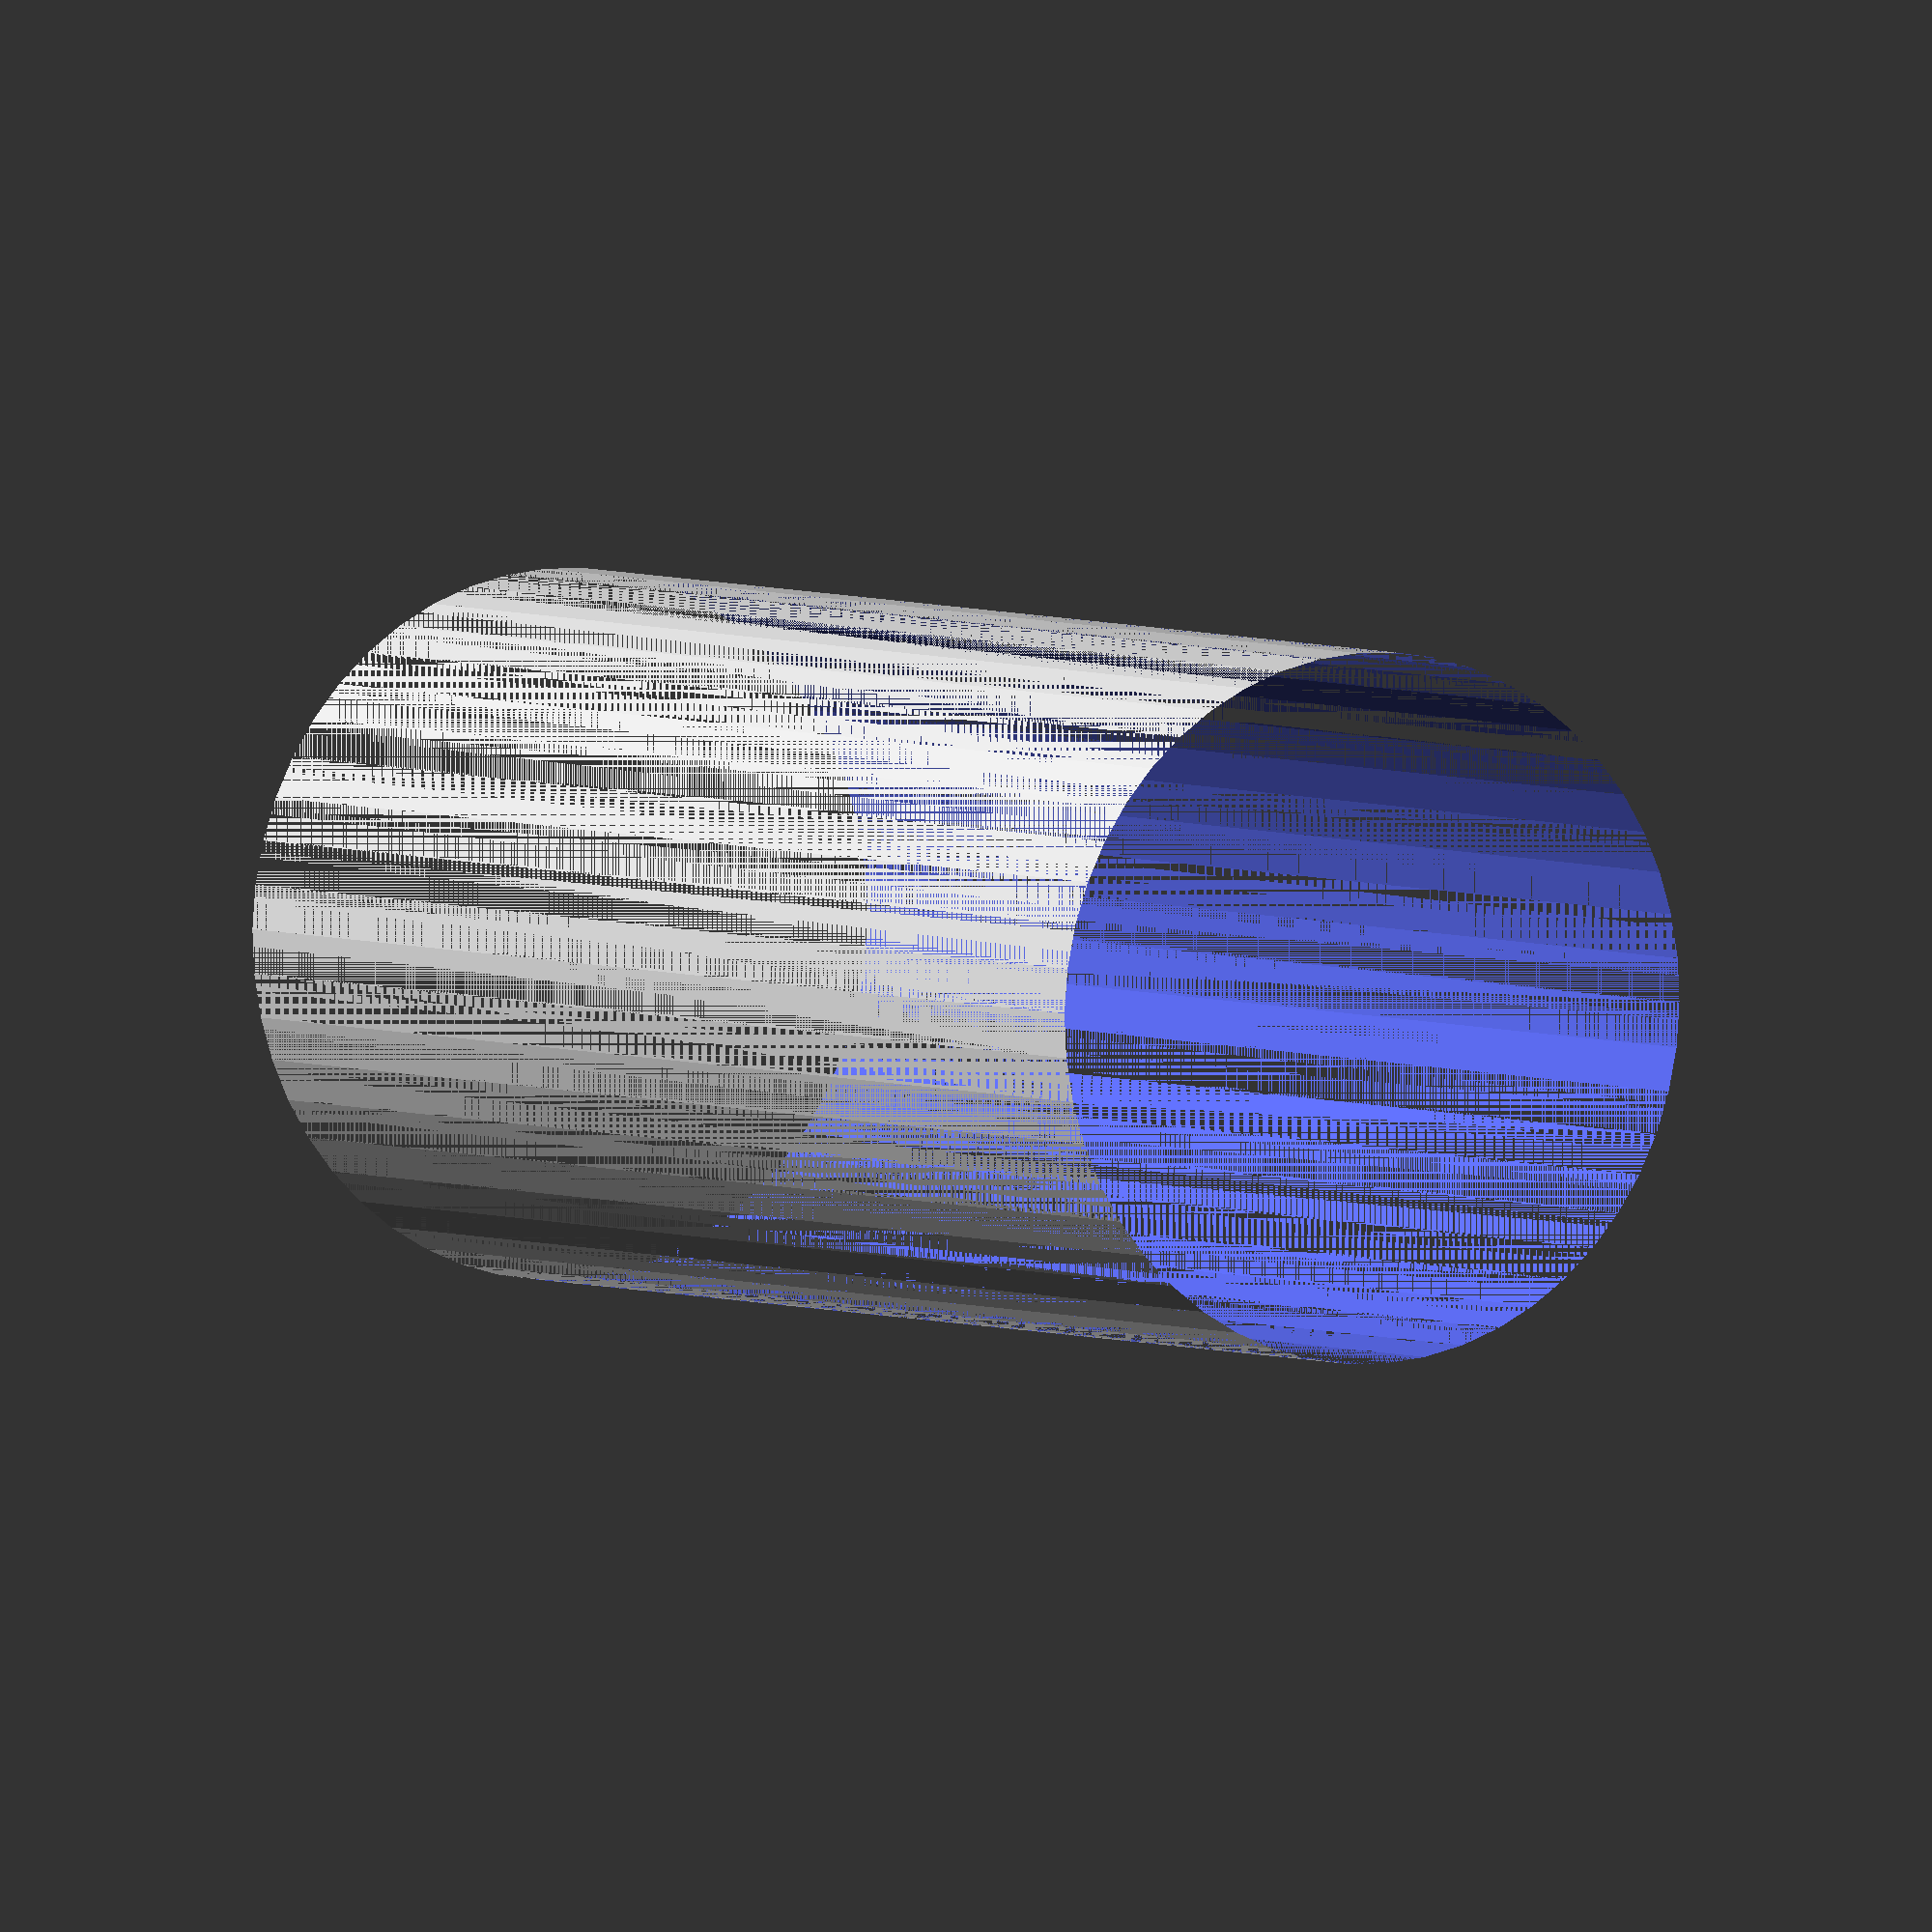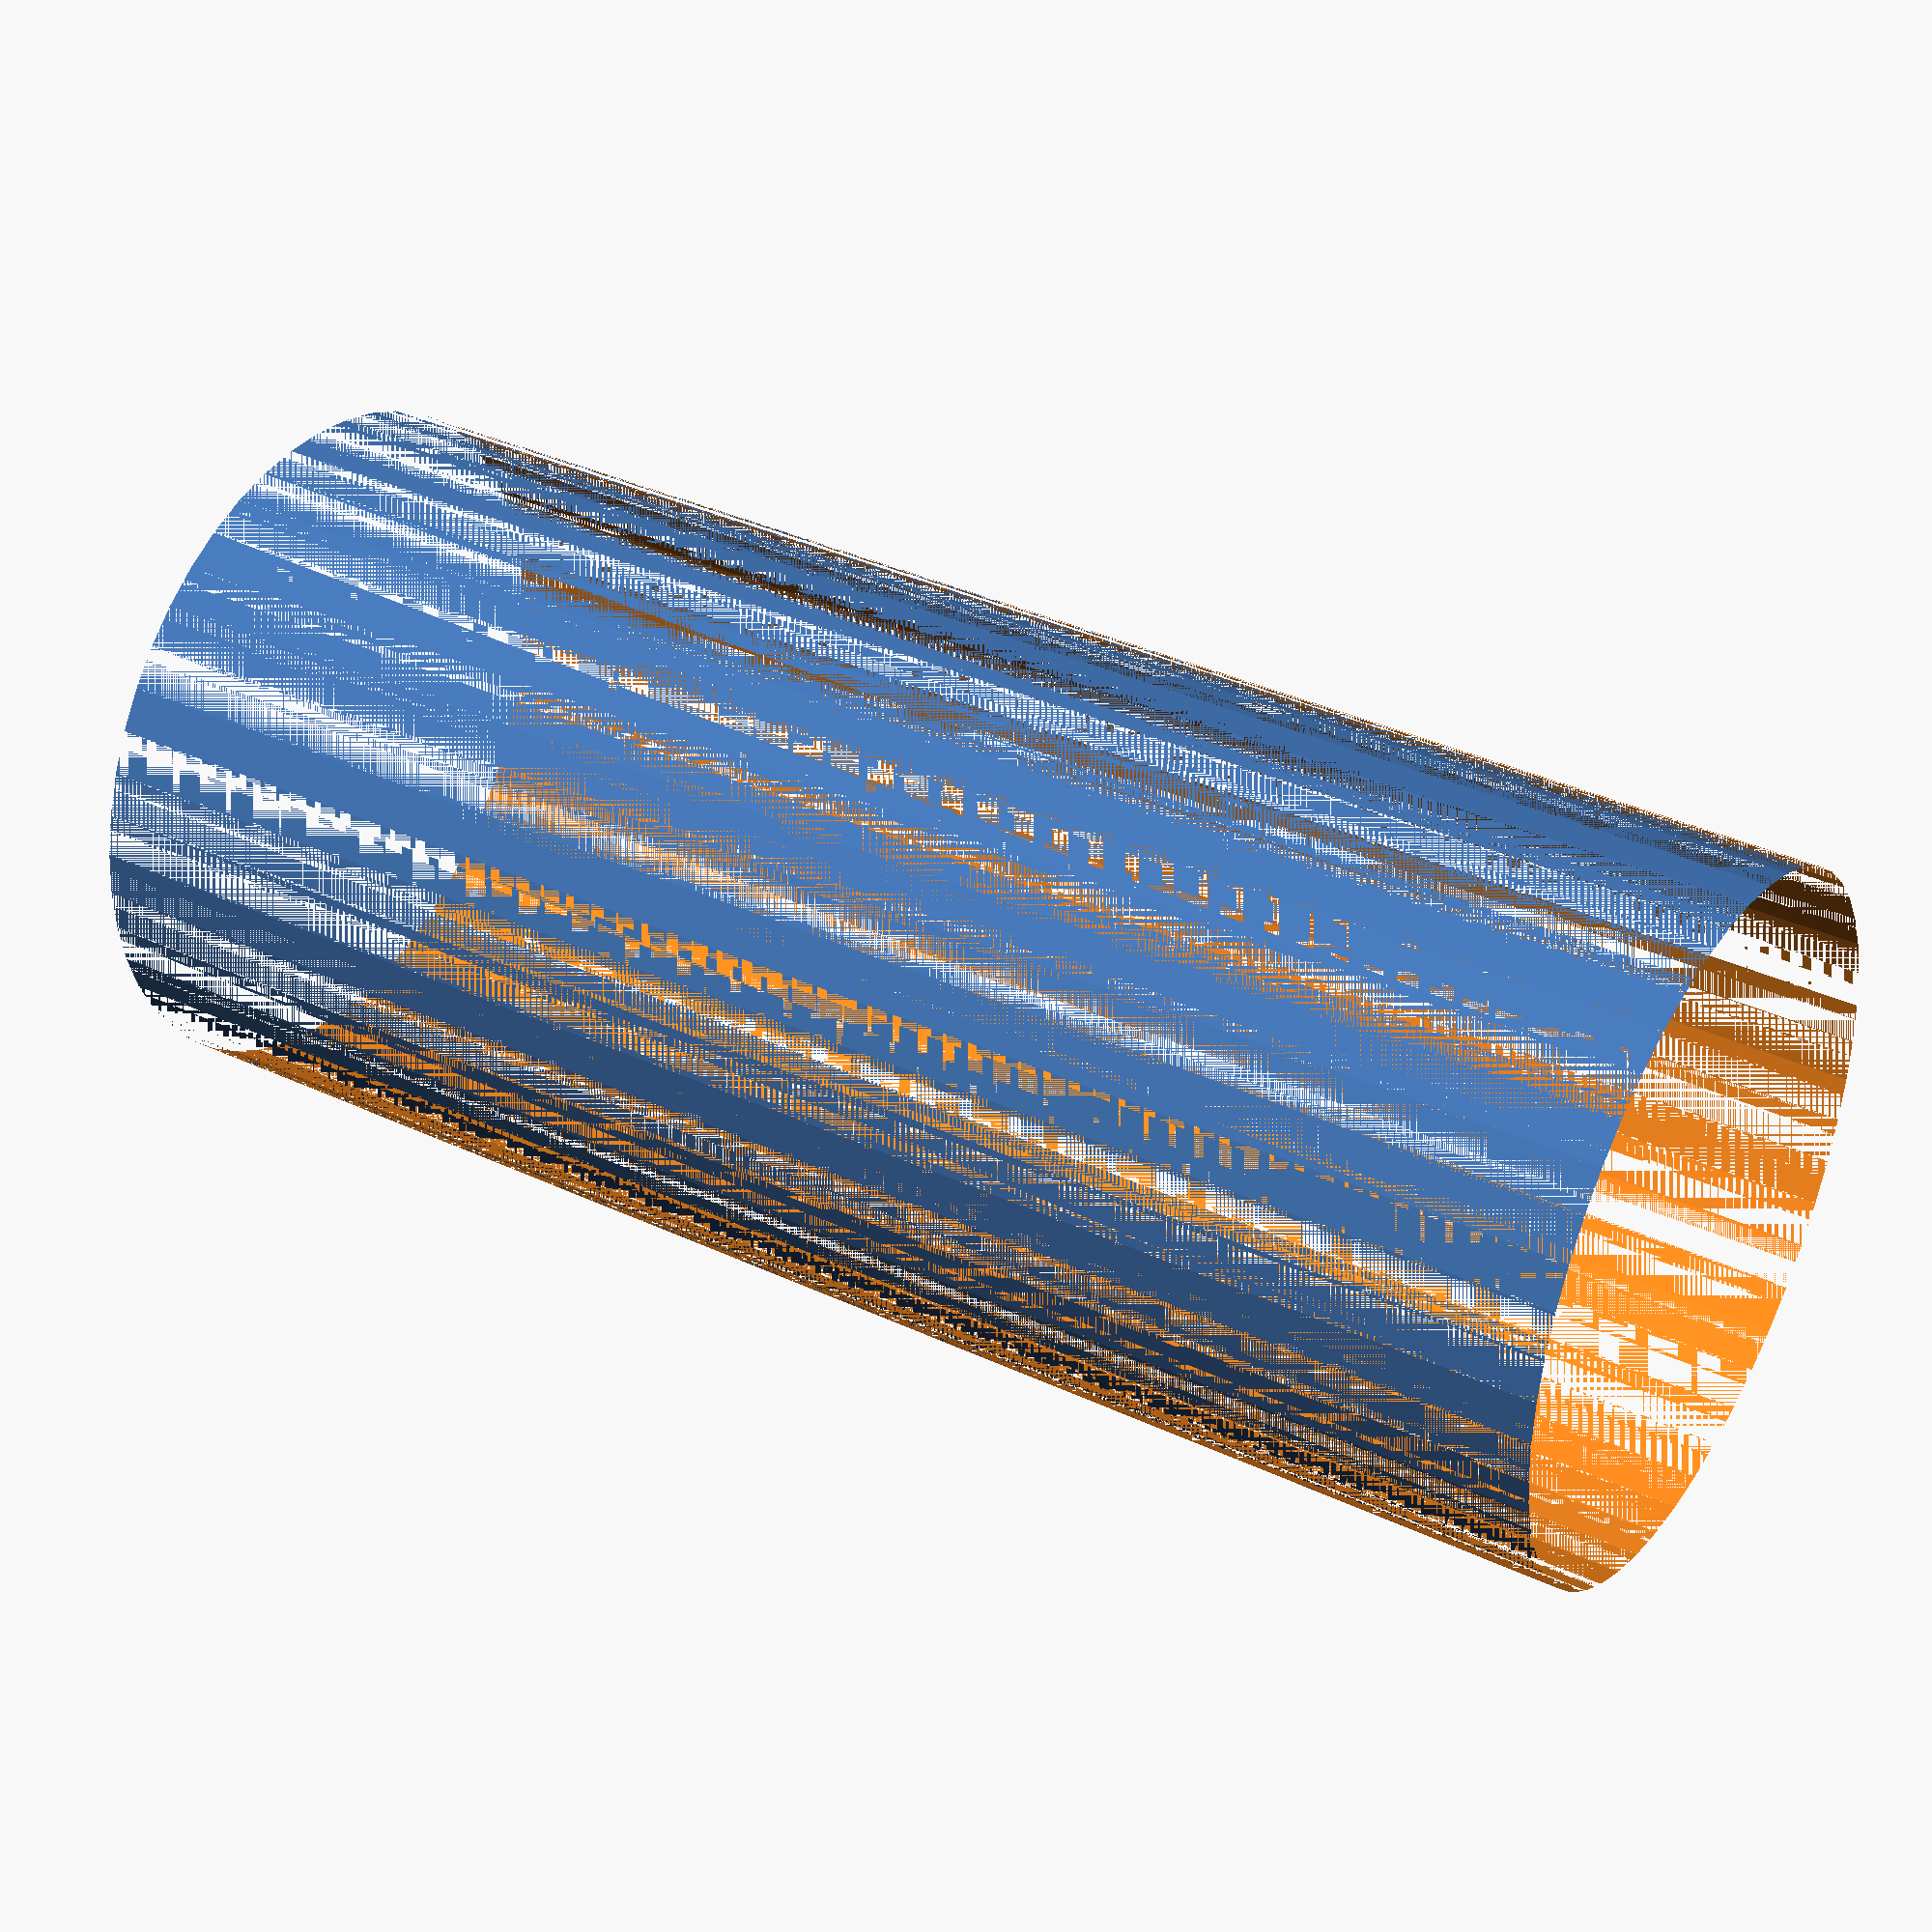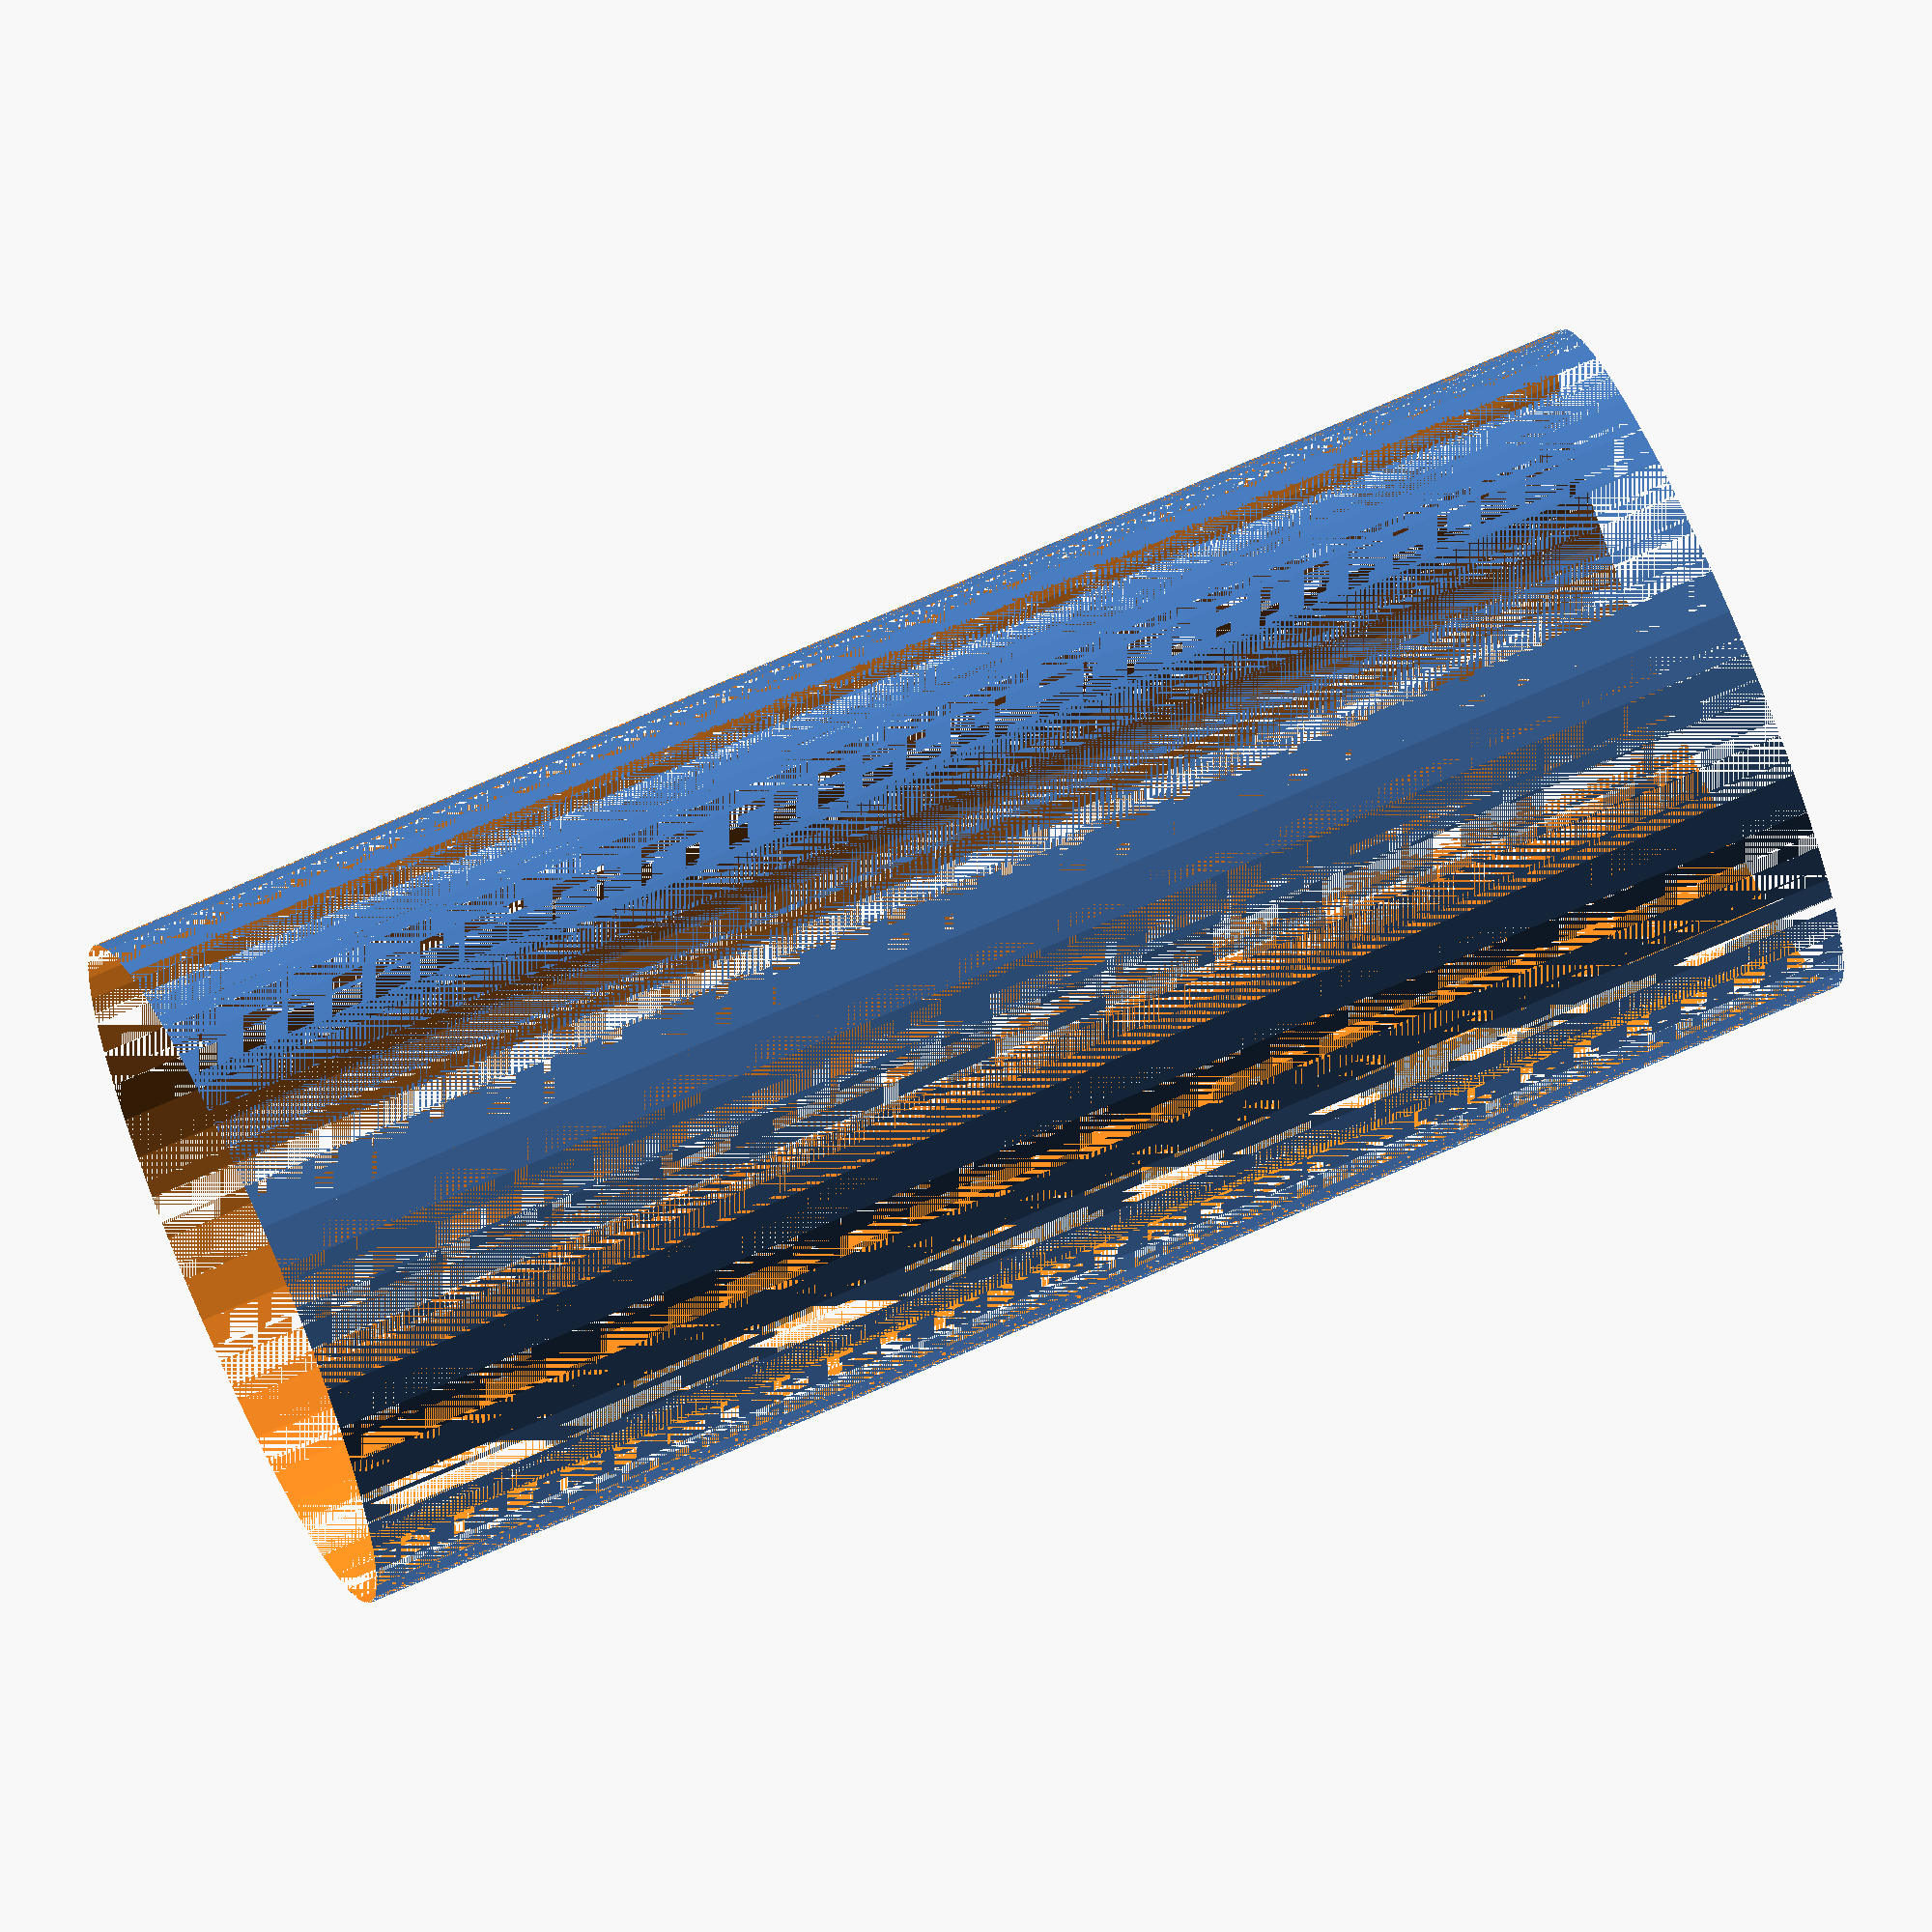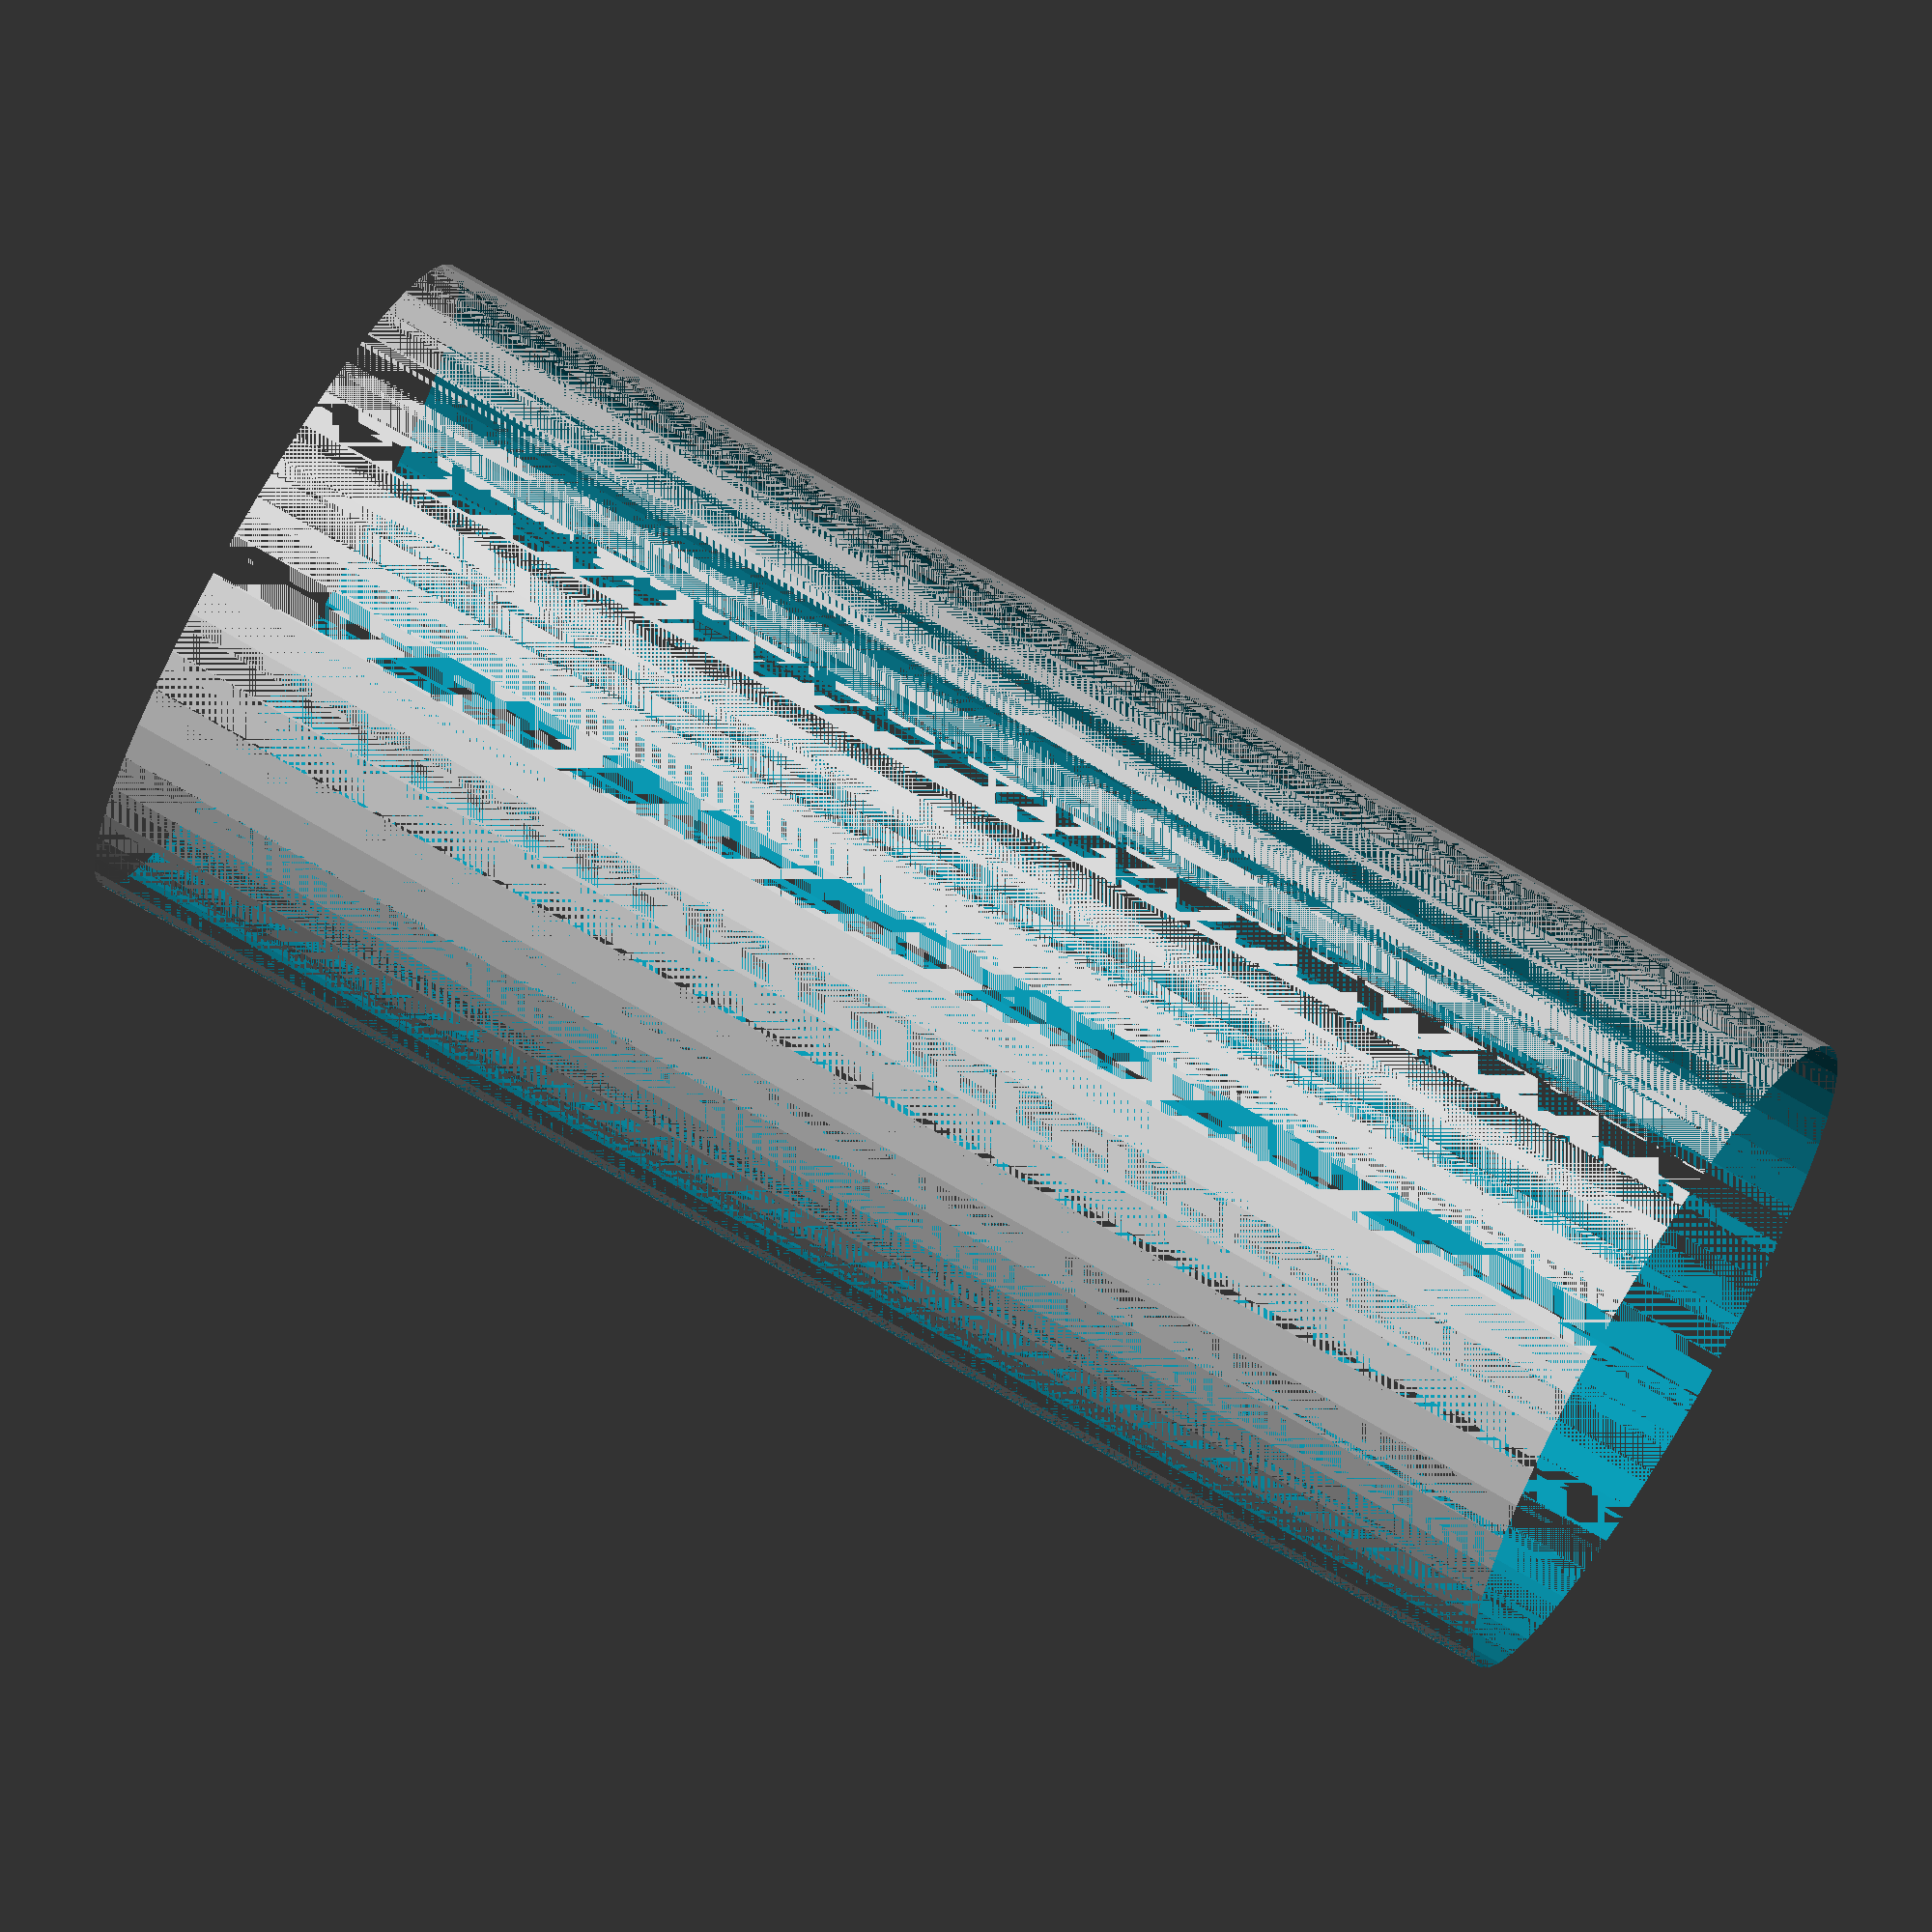
<openscad>
$fn = 50;


difference() {
	union() {
		translate(v = [0, 0, -22.5000000000]) {
			cylinder(h = 45, r = 10.0000000000);
		}
	}
	union() {
		translate(v = [0, 0, -100.0000000000]) {
			cylinder(h = 200, r = 10);
		}
	}
}
</openscad>
<views>
elev=356.5 azim=287.1 roll=149.6 proj=o view=wireframe
elev=324.0 azim=315.7 roll=121.6 proj=p view=wireframe
elev=108.6 azim=253.3 roll=113.9 proj=o view=wireframe
elev=108.0 azim=206.3 roll=239.2 proj=o view=solid
</views>
